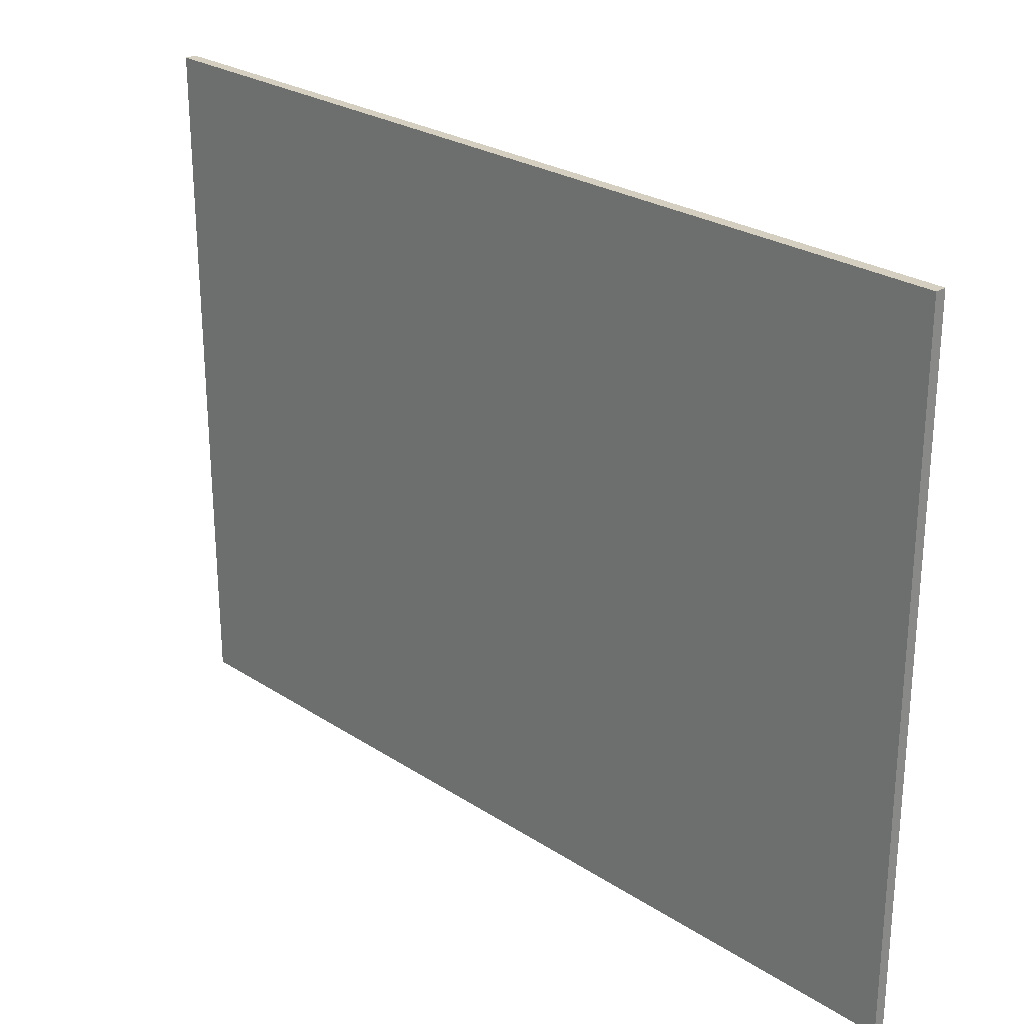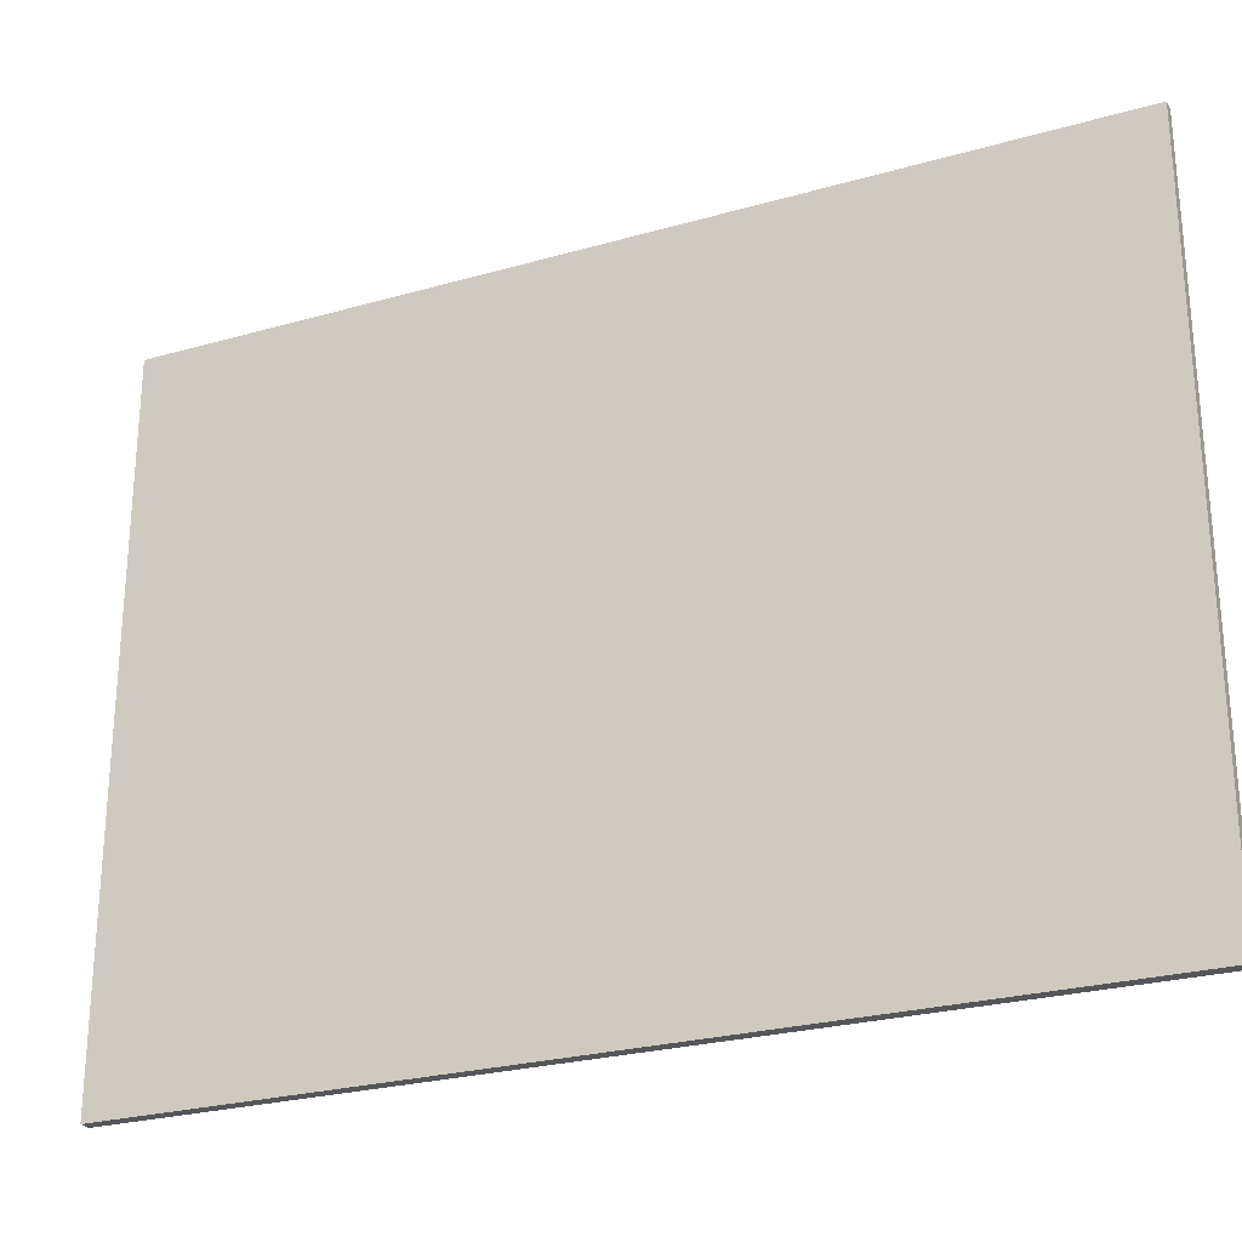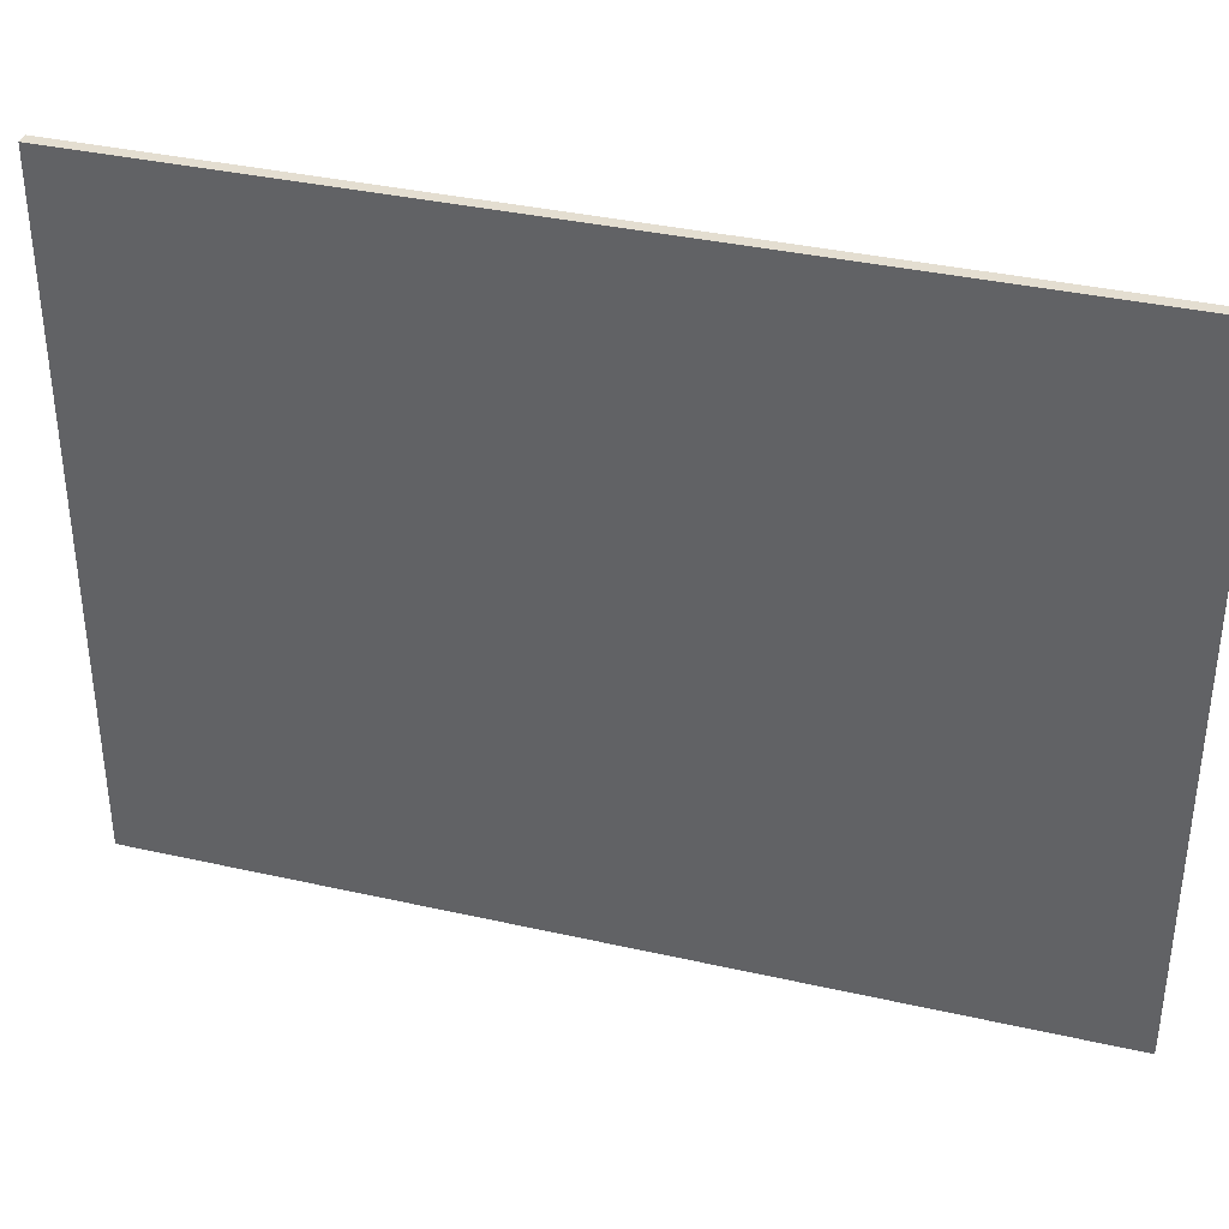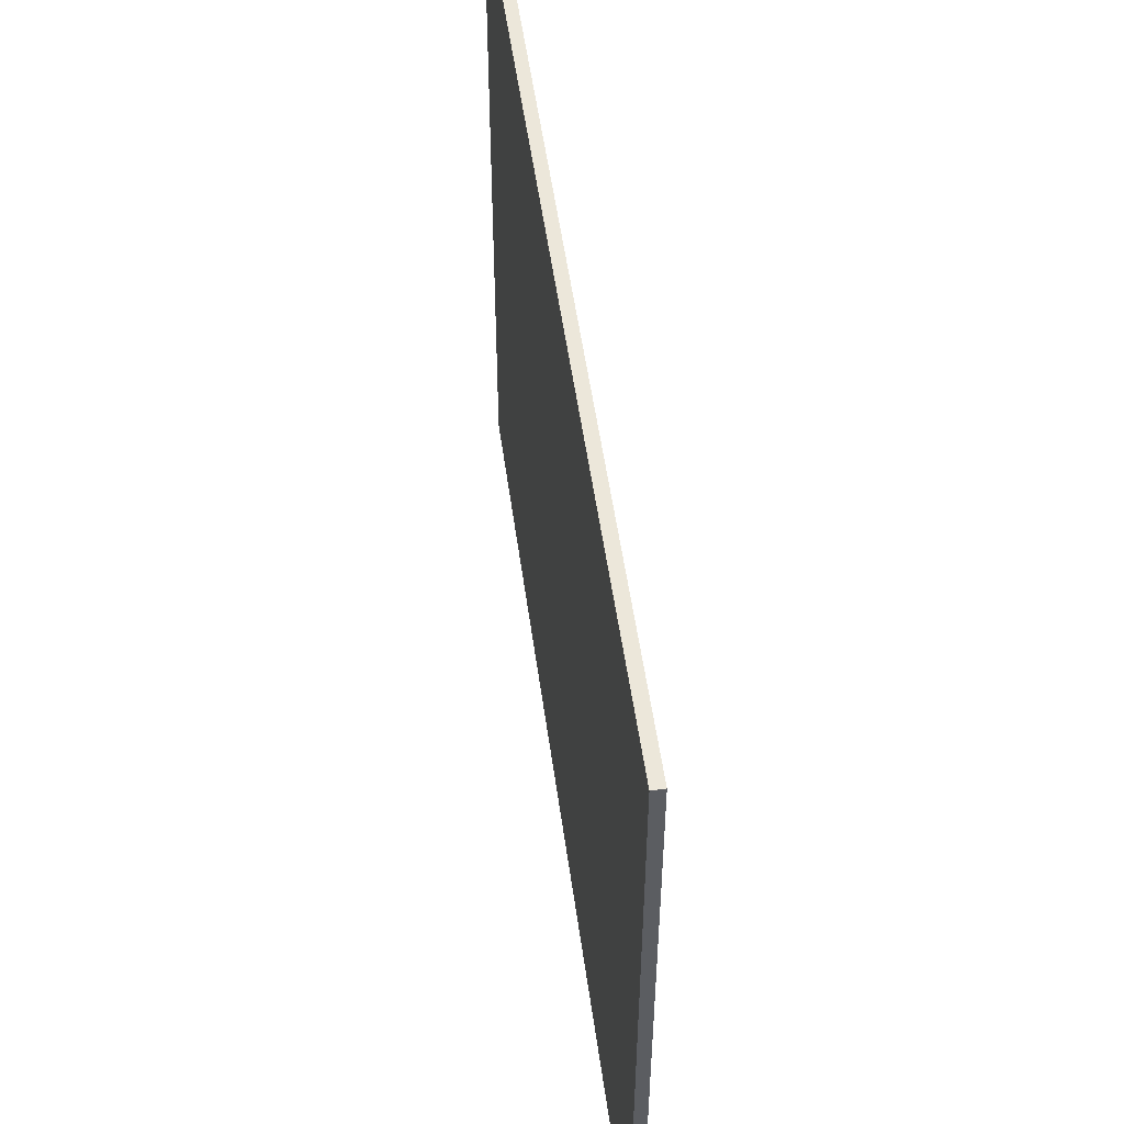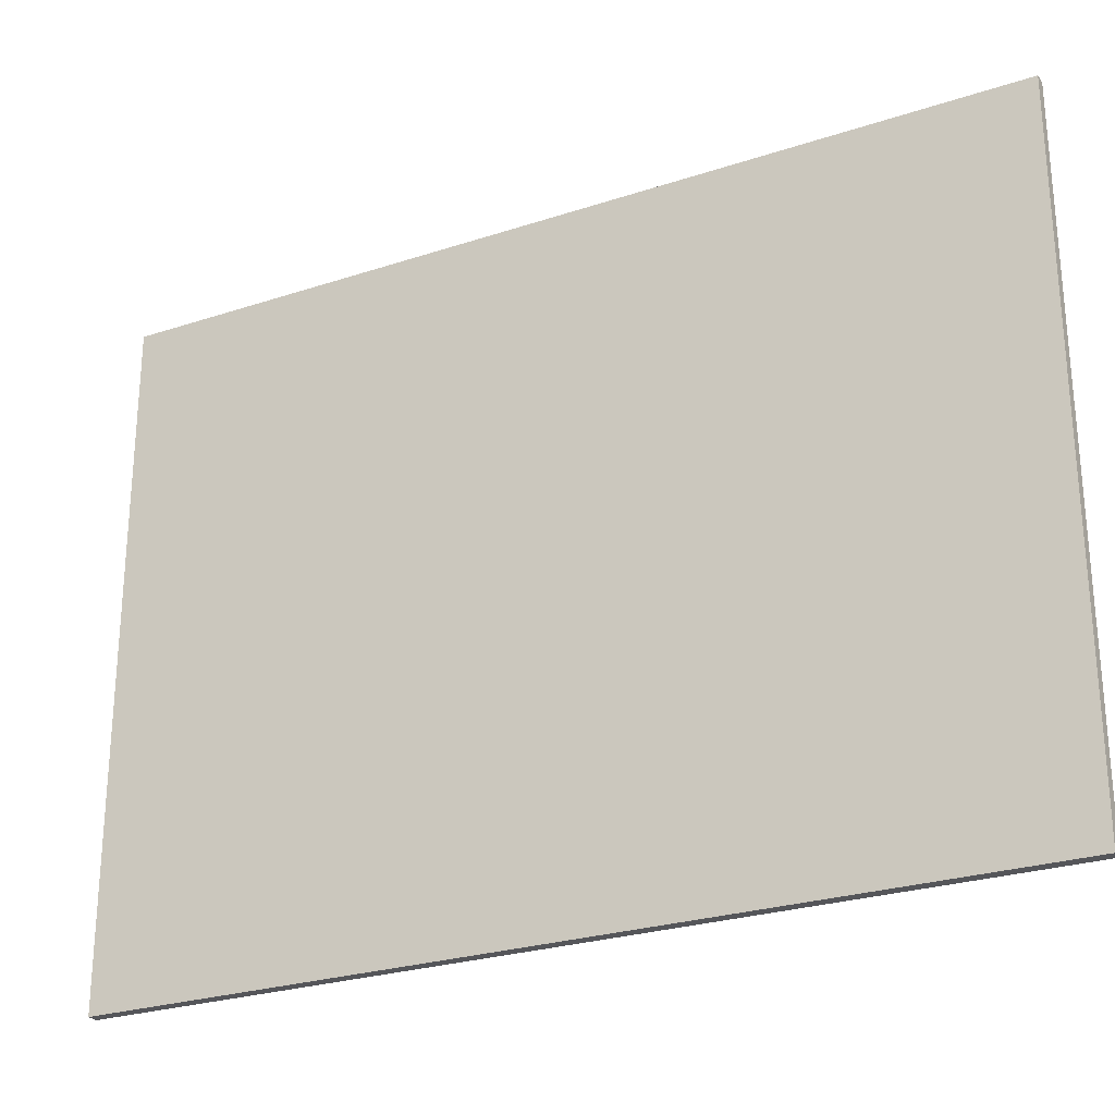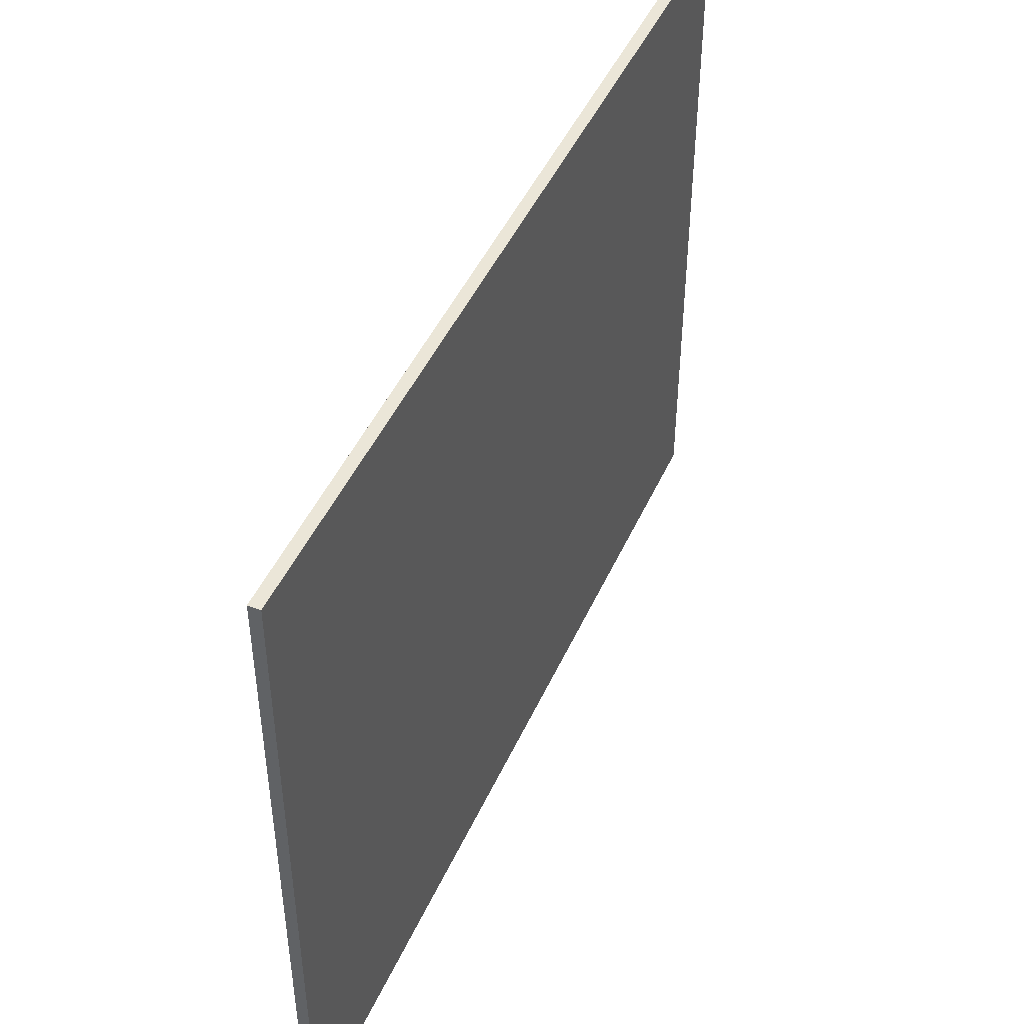
<metadata>
{"format":"obj","ext":"obj","renderer":"f3d","projection":"perspective","resolution":1024,"background":"white","views":[{"elev":25.9,"azim":135.8,"up":"+Z"},{"elev":-25.7,"azim":114.6,"up":"+Z"},{"elev":36.5,"azim":-73.6,"up":"+Z"},{"elev":51.9,"azim":-7.7,"up":"+Z"},{"elev":-26.0,"azim":117.7,"up":"+Z"},{"elev":46.4,"azim":23.4,"up":"+Z"}]}
</metadata>
<code>
o Target Human
v -0 -4 3
v 0 -4 -3
v -0 4 3
v 0 4 -3
v -0.1 -4 3
v -0.1 -4 -3
v -0.1 4 3
v -0.1 4 -3
f 1 3 4 2
f 5 6 8 7
f 4 3 7 8
f 1 2 6 5
f 2 4 8 6
f 3 1 5 7

</code>
